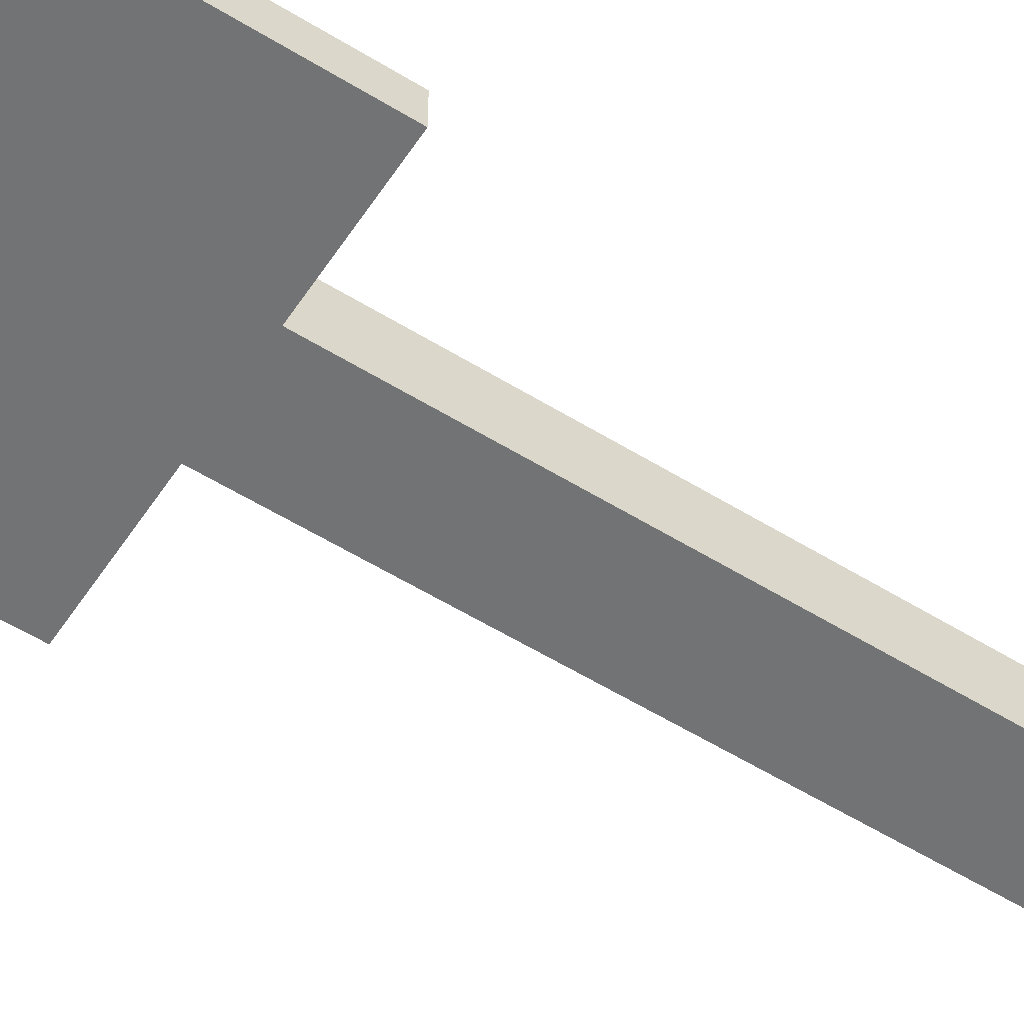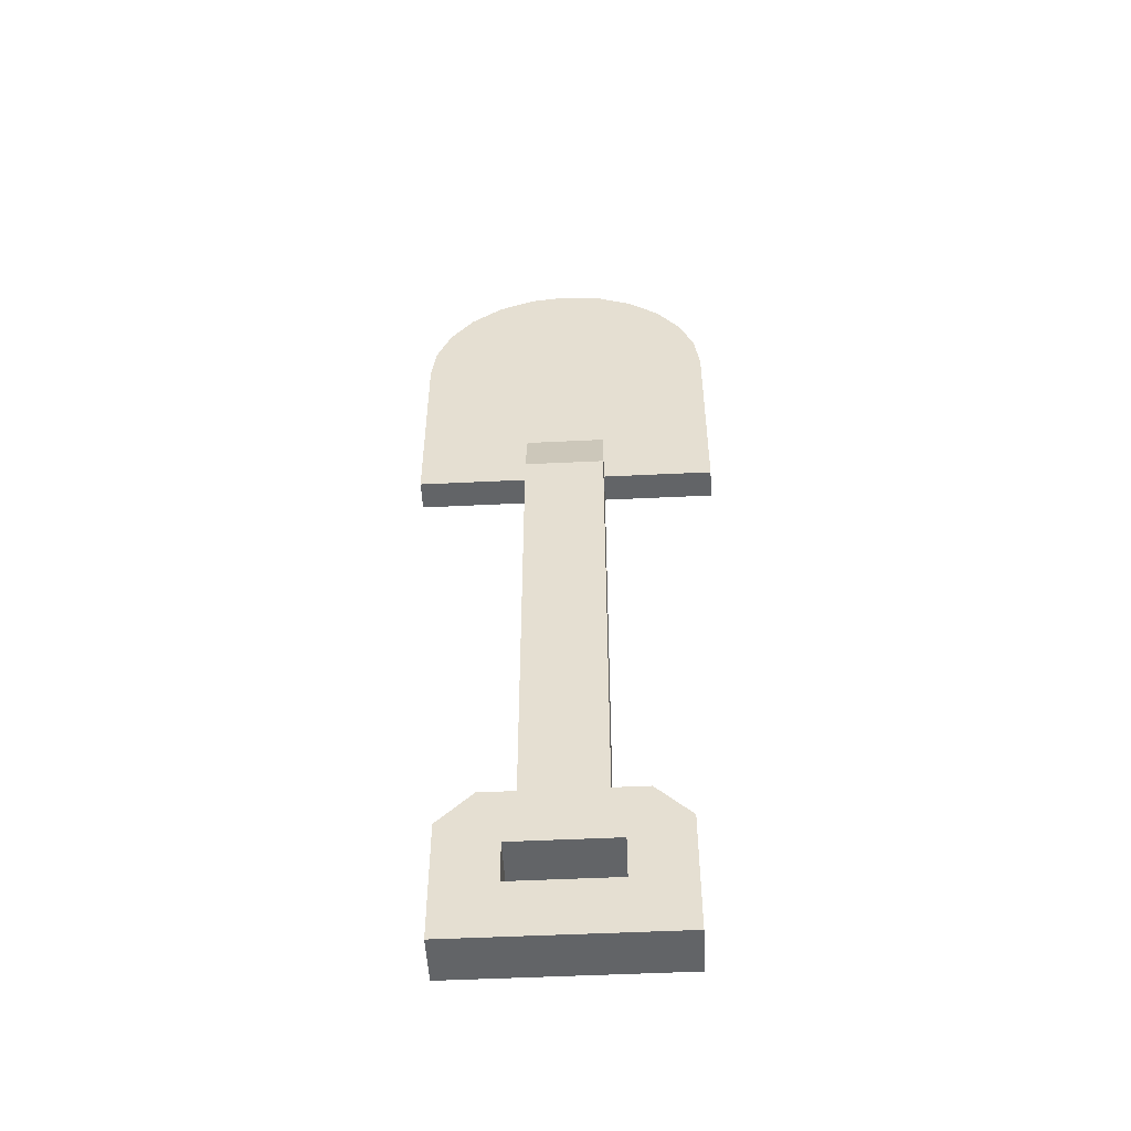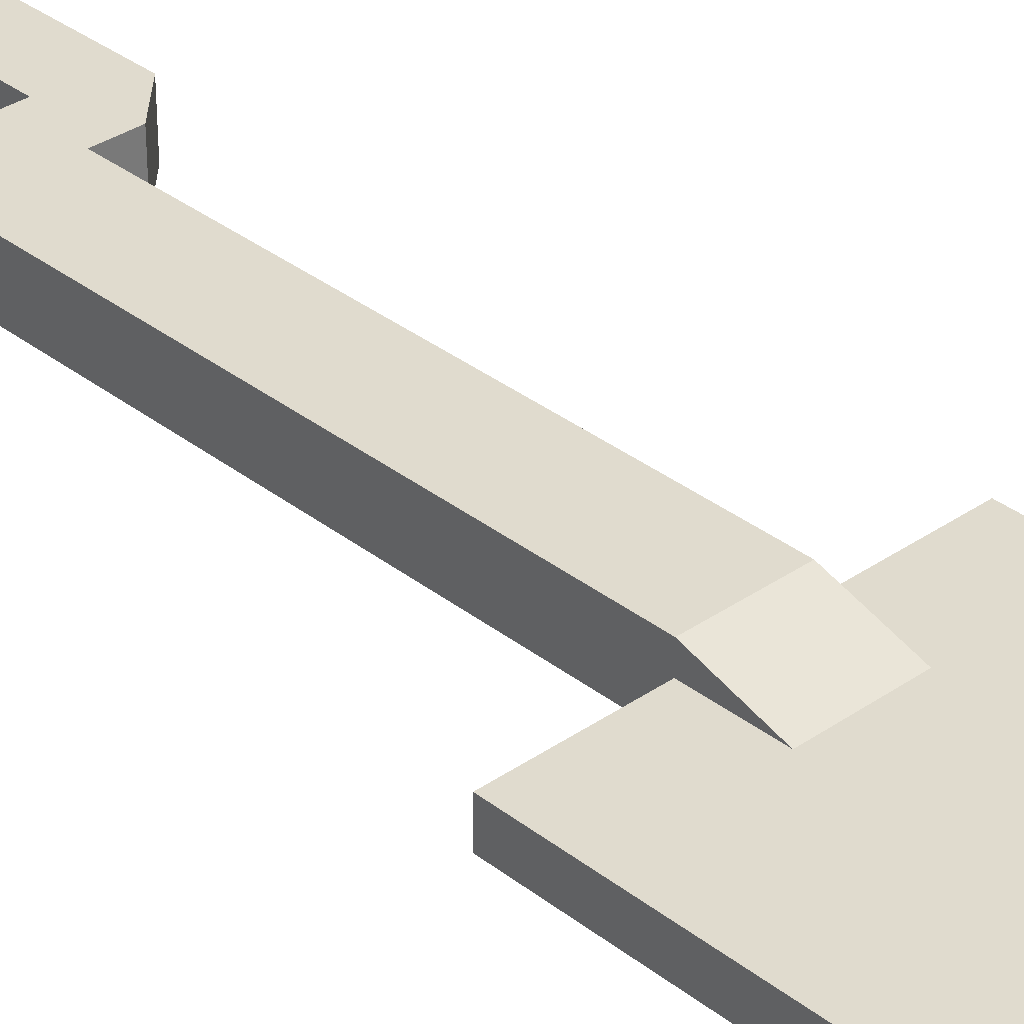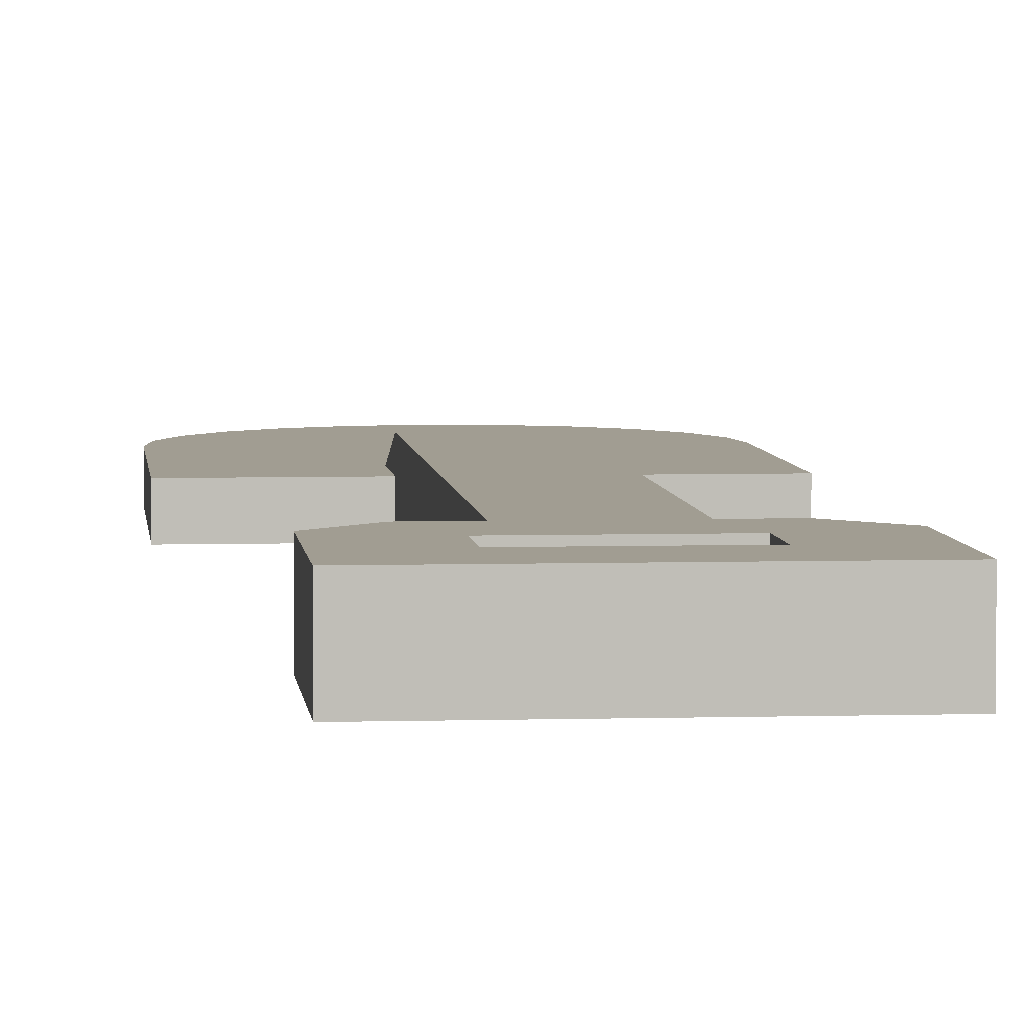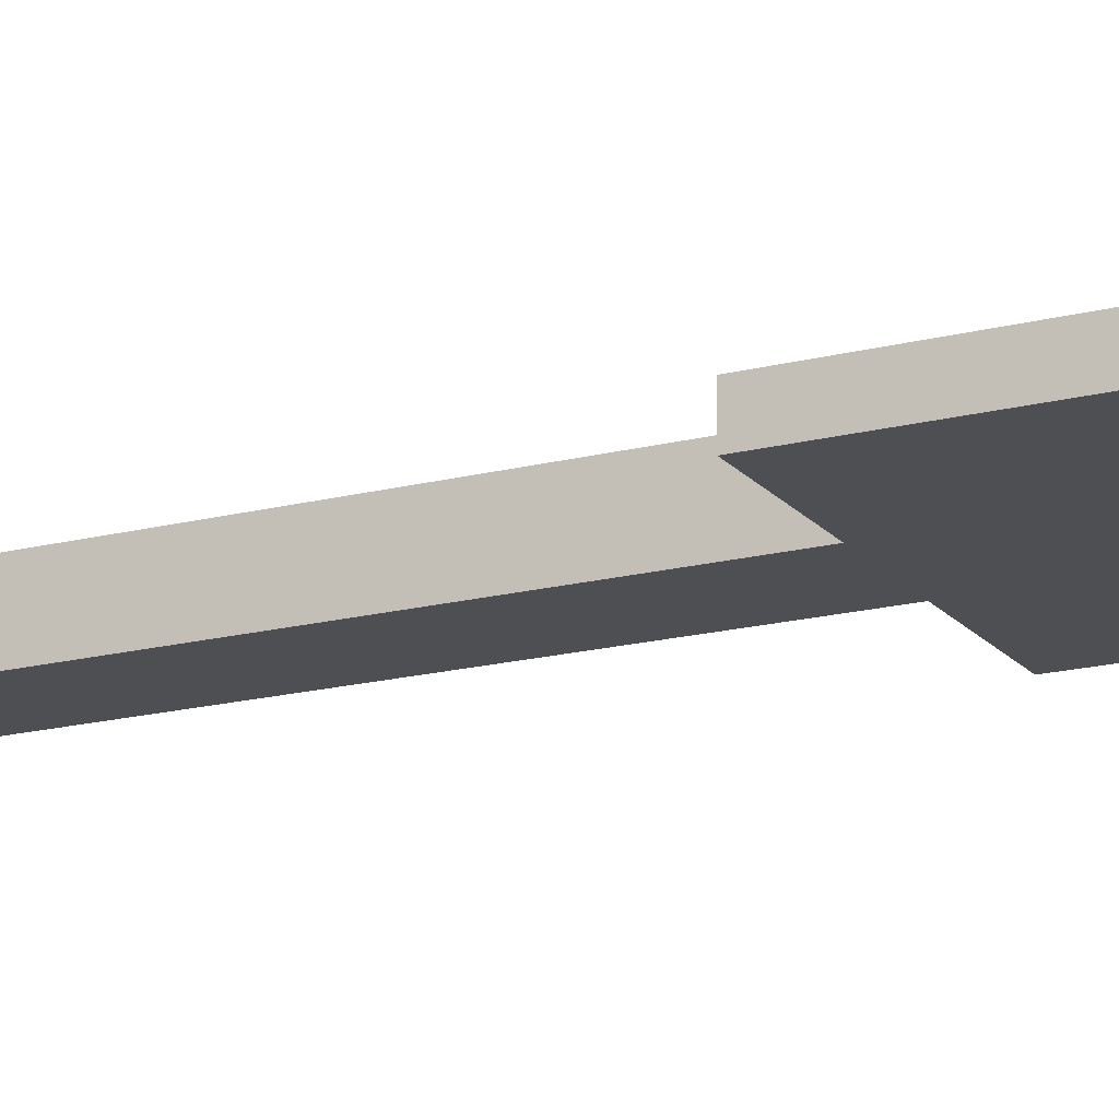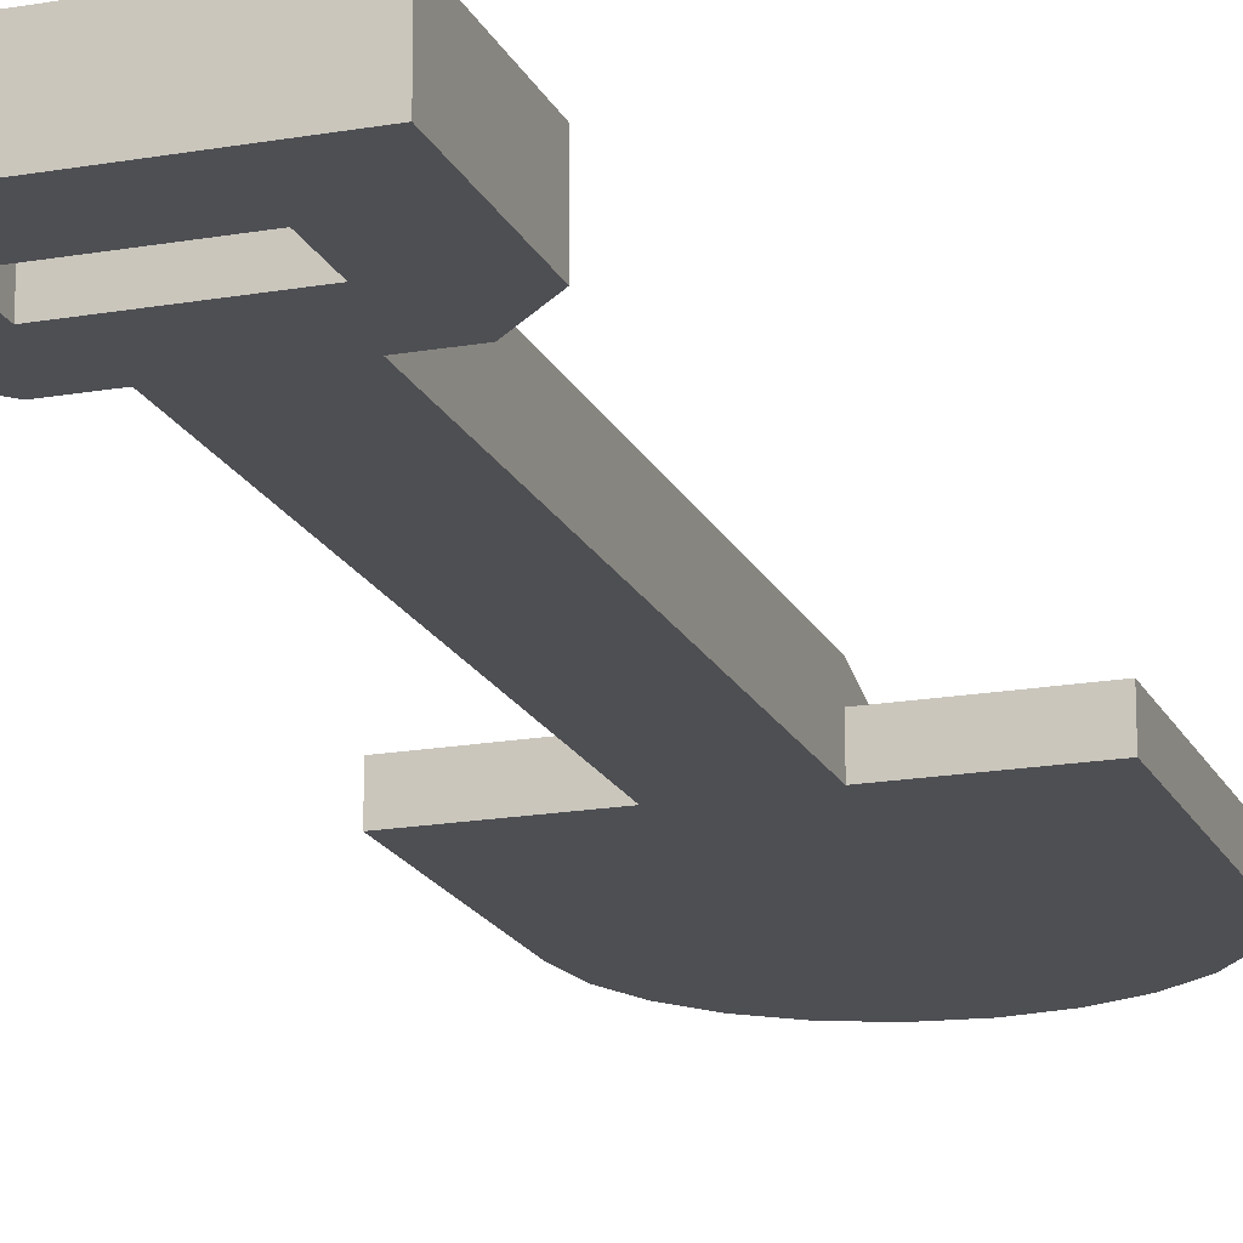
<metadata>
{"format":"obj","ext":"obj","renderer":"f3d","projection":"perspective","resolution":1024,"background":"white","views":[{"elev":-55.9,"azim":57.0,"up":"+Y"},{"elev":-51.1,"azim":-177.0,"up":"+Z"},{"elev":33.7,"azim":-43.3,"up":"+Y"},{"elev":4.8,"azim":174.6,"up":"+Y"},{"elev":-17.9,"azim":-63.3,"up":"+Y"},{"elev":-18.1,"azim":-161.1,"up":"+Y"}]}
</metadata>
<code>
g shovel
v -0.0704 0 -0.16
v -0.0704 0.032 -0.16
v -0.048 0 -0.1376
v -0.048 0.032 -0.1376
v -0.03313 0 -0.1749
v 0.03313 0 -0.1749
v -0.03313 0.032 -0.1749
v 0.03313 0.032 -0.1749
v 0.048 0 -0.1376
v 0.0256 0 -0.1376
v 0.048 0.032 -0.1376
v 0.0256 0.032 -0.1376
v -0.0704 0 -0.24
v -0.0704 0.032 -0.24
v -0.03313 0.032 -0.2027
v -0.03313 0 -0.2027
v 0.0704 0 -0.24
v 0.0704 0.032 -0.24
v 0.0704 0.032 -0.16
v 0.0704 0 -0.16
v 0.03313 0 -0.2027
v 0.03313 0.032 -0.2027
v -0.0256 0 -0.1376
v -0.0256 0.032 -0.1376
v -0.0256 0 0.0935
v -0.0256 0.032 0.0935
v 0.0256 0.032 0.0935
v 0.0256 0 0.0935
v 0.0256 0 0.1628
v 0.096 0 0.1628
v 0.0256 0.0192 0.1628
v 0.096 0.0192 0.1628
v -0.08314 0 0.342
v -0.08314 0.0192 0.342
v -0.06788 0 0.3619
v -0.06788 0.0192 0.3619
v -0.096 0 0.294
v -0.09273 0 0.3188
v -0.096 0 0.1628
v -0.048 0 0.3771
v -0.0256 0 0.1628
v -0.02485 0 0.3867
v 0 0 0.39
v 0.02485 0 0.3867
v 0.048 0 0.3771
v 0.06788 0 0.3619
v 0.08314 0 0.342
v 0.09273 0 0.3188
v 0.096 0 0.294
v 0.0256 0.032 0.1628
v 0.0256 0.0192 0.2049
v -0.0256 0.032 0.1628
v -0.0256 0.0192 0.2049
v -0.096 0.0192 0.1628
v -0.096 0.0192 0.294
v 0.08314 0.0192 0.342
v 0.06788 0.0192 0.3619
v -0.048 0.0192 0.3771
v -0.09273 0.0192 0.3188
v 0.02485 0.0192 0.3867
v 0 0.0192 0.39
v -0.0256 0.0192 0.1628
v -0.02485 0.0192 0.3867
v 0.048 0.0192 0.3771
v 0.09273 0.0192 0.3188
v 0.096 0.0192 0.294
f 3 2 1
f 2 3 4
f 7 6 5
f 6 7 8
f 11 10 9
f 10 11 12
f 1 14 13
f 14 1 2
f 7 16 15
f 16 7 5
f 14 17 13
f 17 14 18
f 19 17 18
f 17 19 20
f 22 16 21
f 16 22 15
f 25 24 23
f 24 25 26
f 4 14 2
f 7 14 4
f 24 7 4
f 15 14 7
f 22 14 15
f 22 18 14
f 18 22 19
f 19 22 11
f 8 11 22
f 11 8 12
f 12 8 7
f 12 7 27
f 27 7 24
f 26 27 24
f 25 10 28
f 23 10 25
f 5 10 23
f 5 23 3
f 6 10 5
f 10 6 9
f 5 3 16
f 21 9 6
f 13 16 3
f 13 21 16
f 13 3 1
f 17 21 13
f 17 9 21
f 9 17 20
f 6 22 21
f 22 6 8
f 11 20 19
f 20 11 9
f 24 3 23
f 3 24 4
f 27 10 12
f 10 27 28
f 31 30 29
f 30 31 32
f 35 34 33
f 34 35 36
f 39 38 37
f 39 33 38
f 39 35 33
f 39 40 35
f 41 40 39
f 40 41 42
f 25 42 41
f 25 43 42
f 25 44 43
f 28 44 25
f 29 44 28
f 29 45 44
f 29 46 45
f 29 47 46
f 29 48 47
f 30 48 29
f 48 30 49
f 52 51 50
f 51 52 53
f 37 54 39
f 54 37 55
f 26 50 27
f 50 26 52
f 57 47 56
f 47 57 46
f 58 35 40
f 35 58 36
f 38 55 37
f 55 38 59
f 60 43 44
f 43 60 61
f 51 31 50
f 29 50 31
f 28 50 29
f 50 28 27
f 54 53 62
f 53 54 58
f 58 54 36
f 36 54 34
f 34 54 59
f 59 54 55
f 63 53 58
f 61 53 63
f 60 53 61
f 60 51 53
f 64 51 60
f 64 31 51
f 57 31 64
f 56 31 57
f 65 31 56
f 66 31 65
f 31 66 32
f 33 59 38
f 59 33 34
f 64 44 45
f 44 64 60
f 61 42 43
f 42 61 63
f 27 25 28
f 25 27 26
f 66 30 32
f 30 66 49
f 56 48 65
f 48 56 47
f 54 41 39
f 41 54 62
f 65 49 66
f 49 65 48
f 63 40 42
f 40 63 58
f 57 45 46
f 45 57 64
f 41 26 25
f 26 41 52
f 52 41 62
f 52 62 53

</code>
